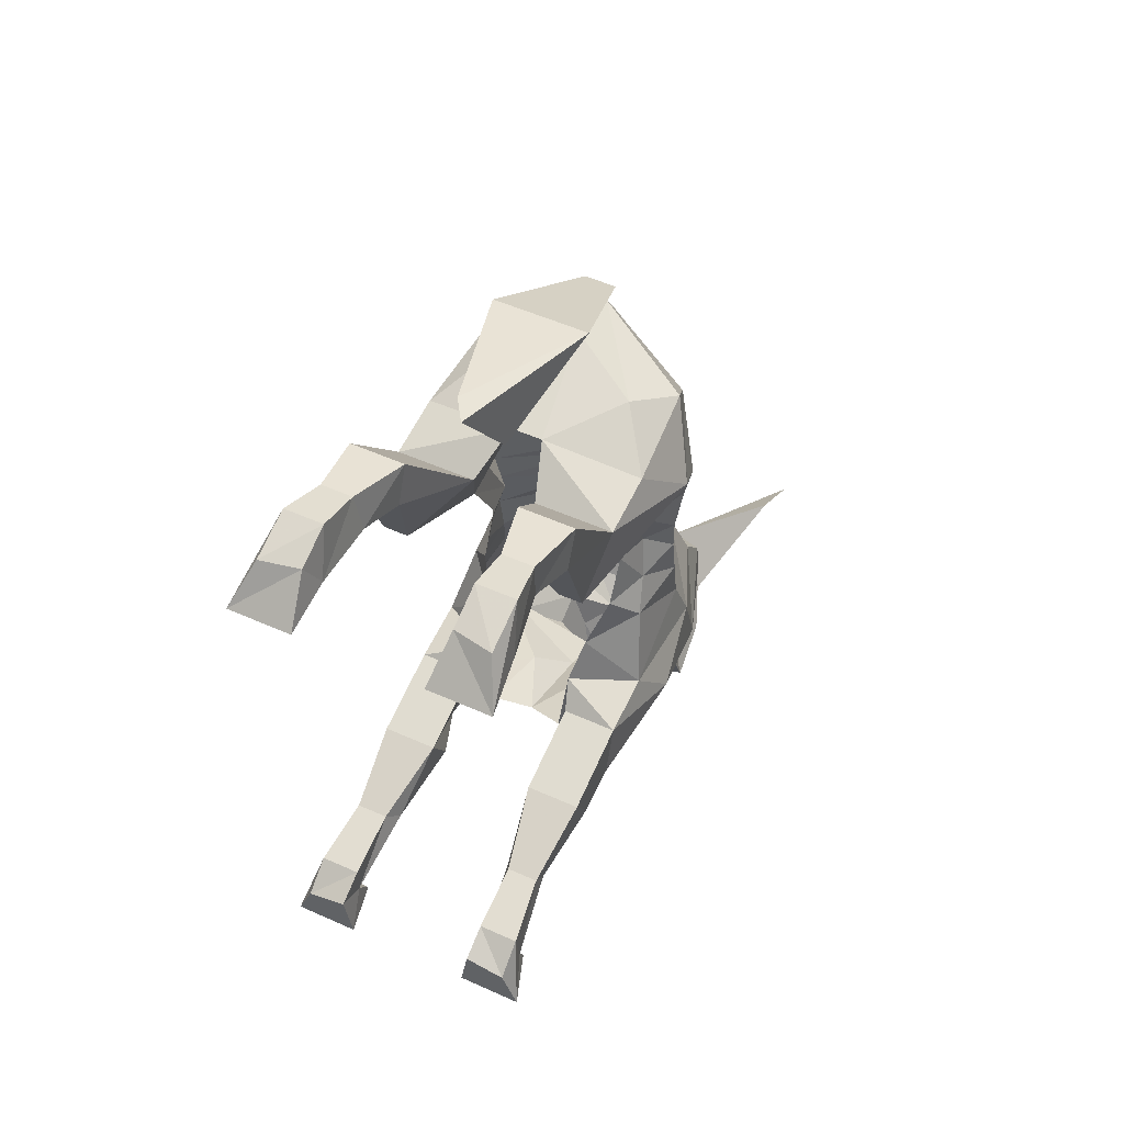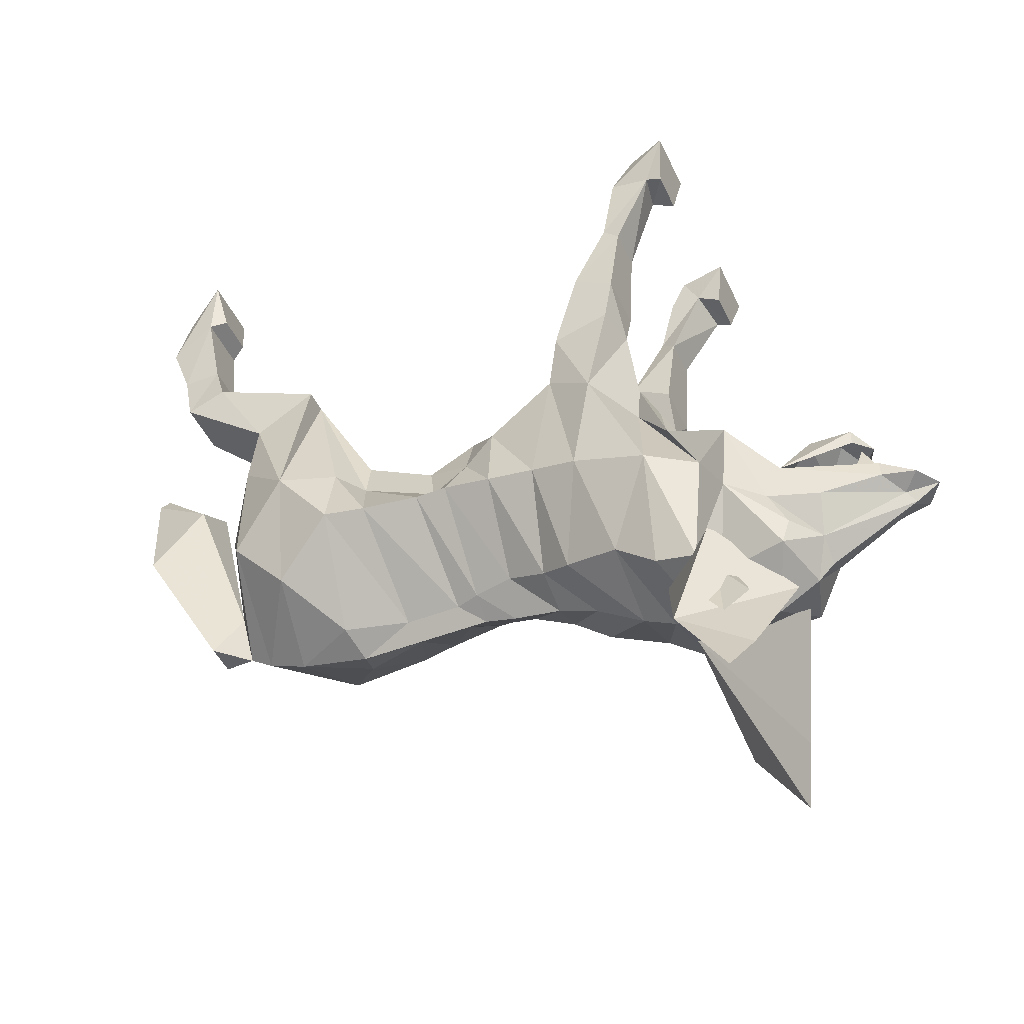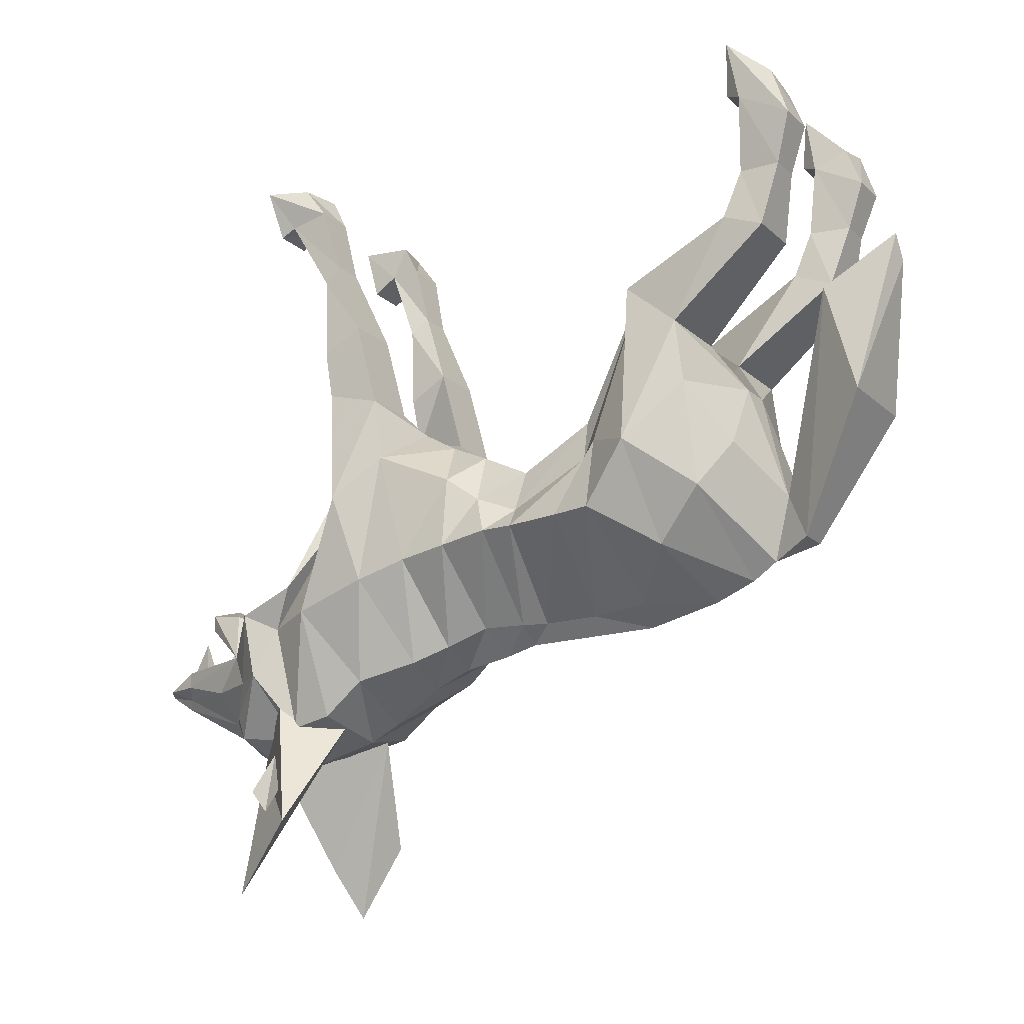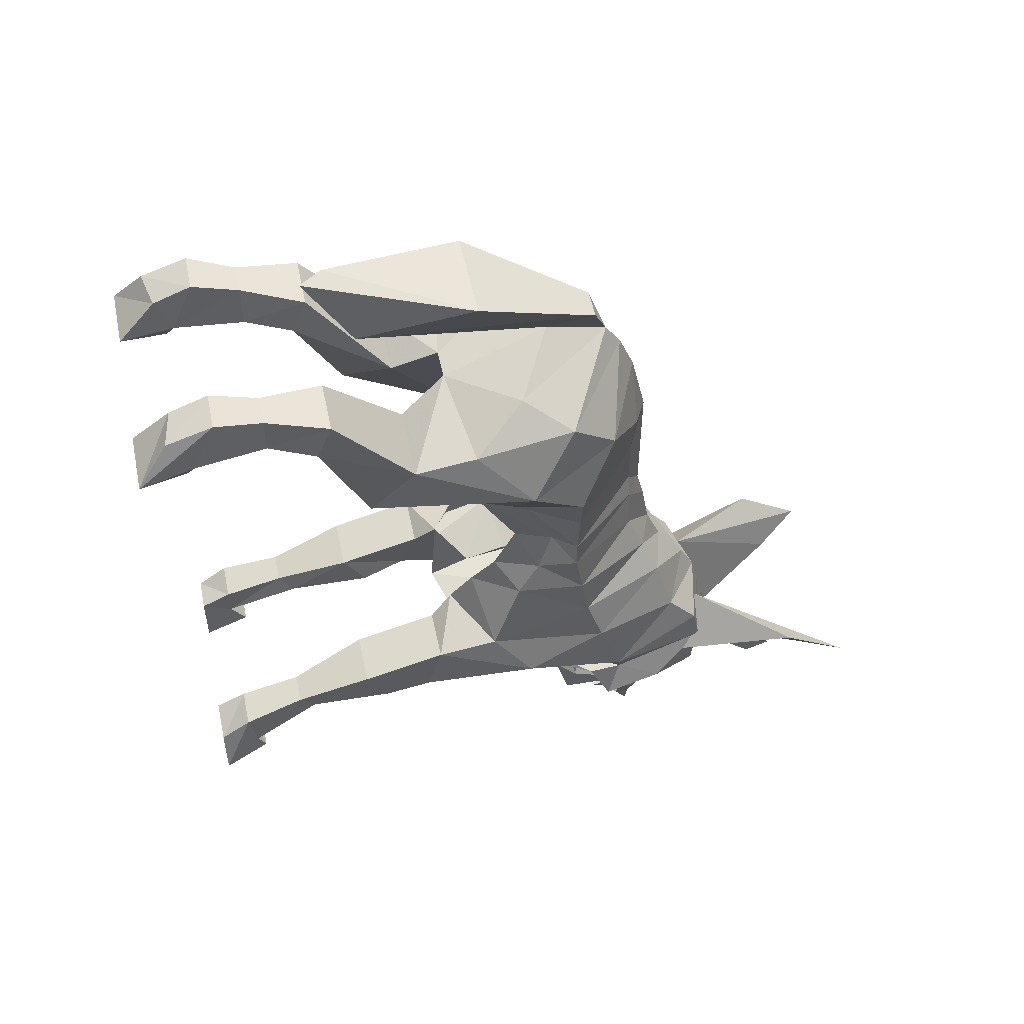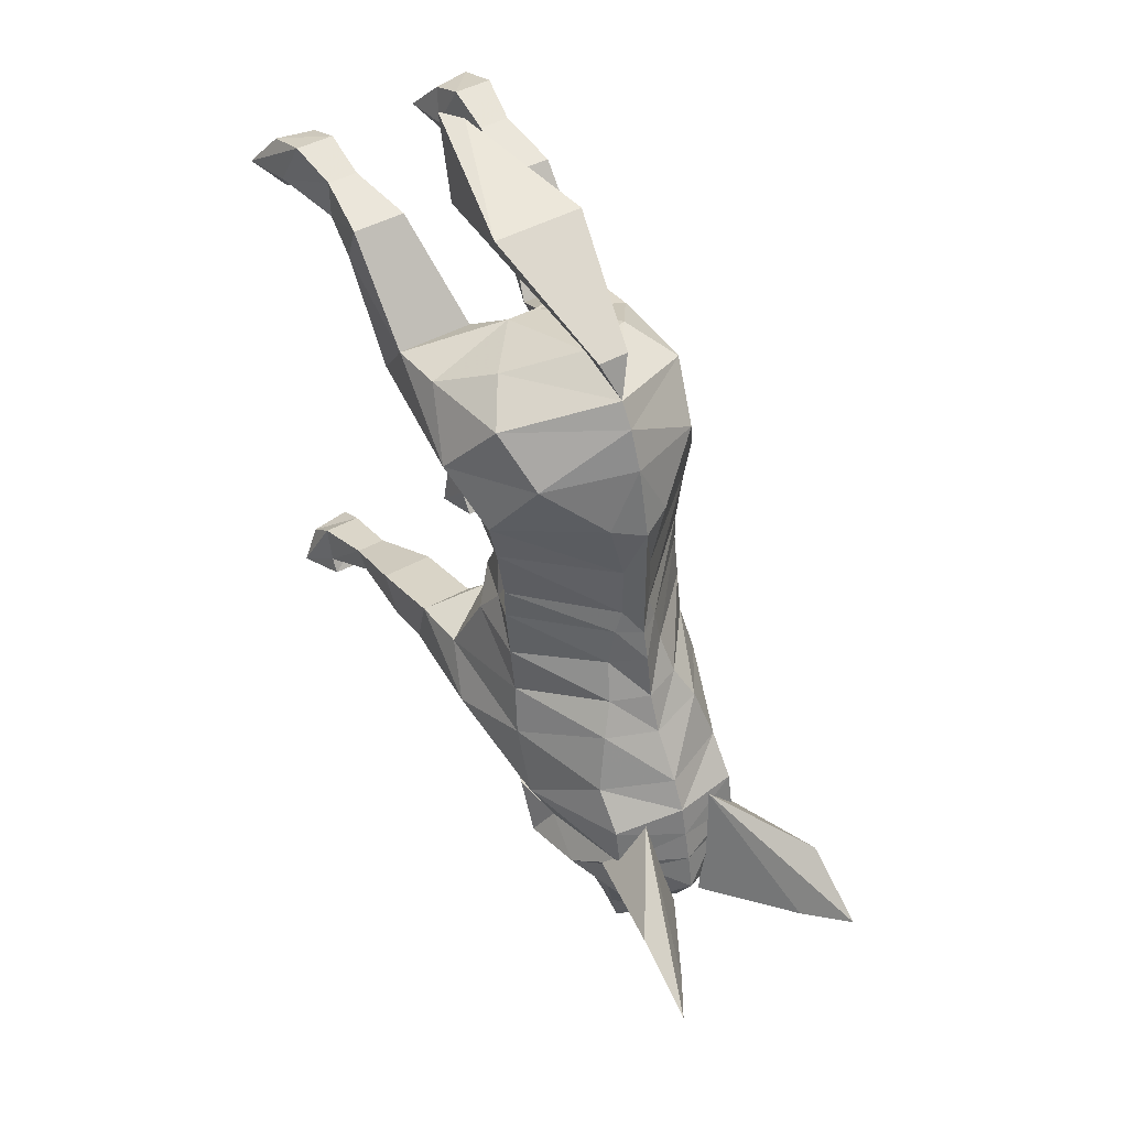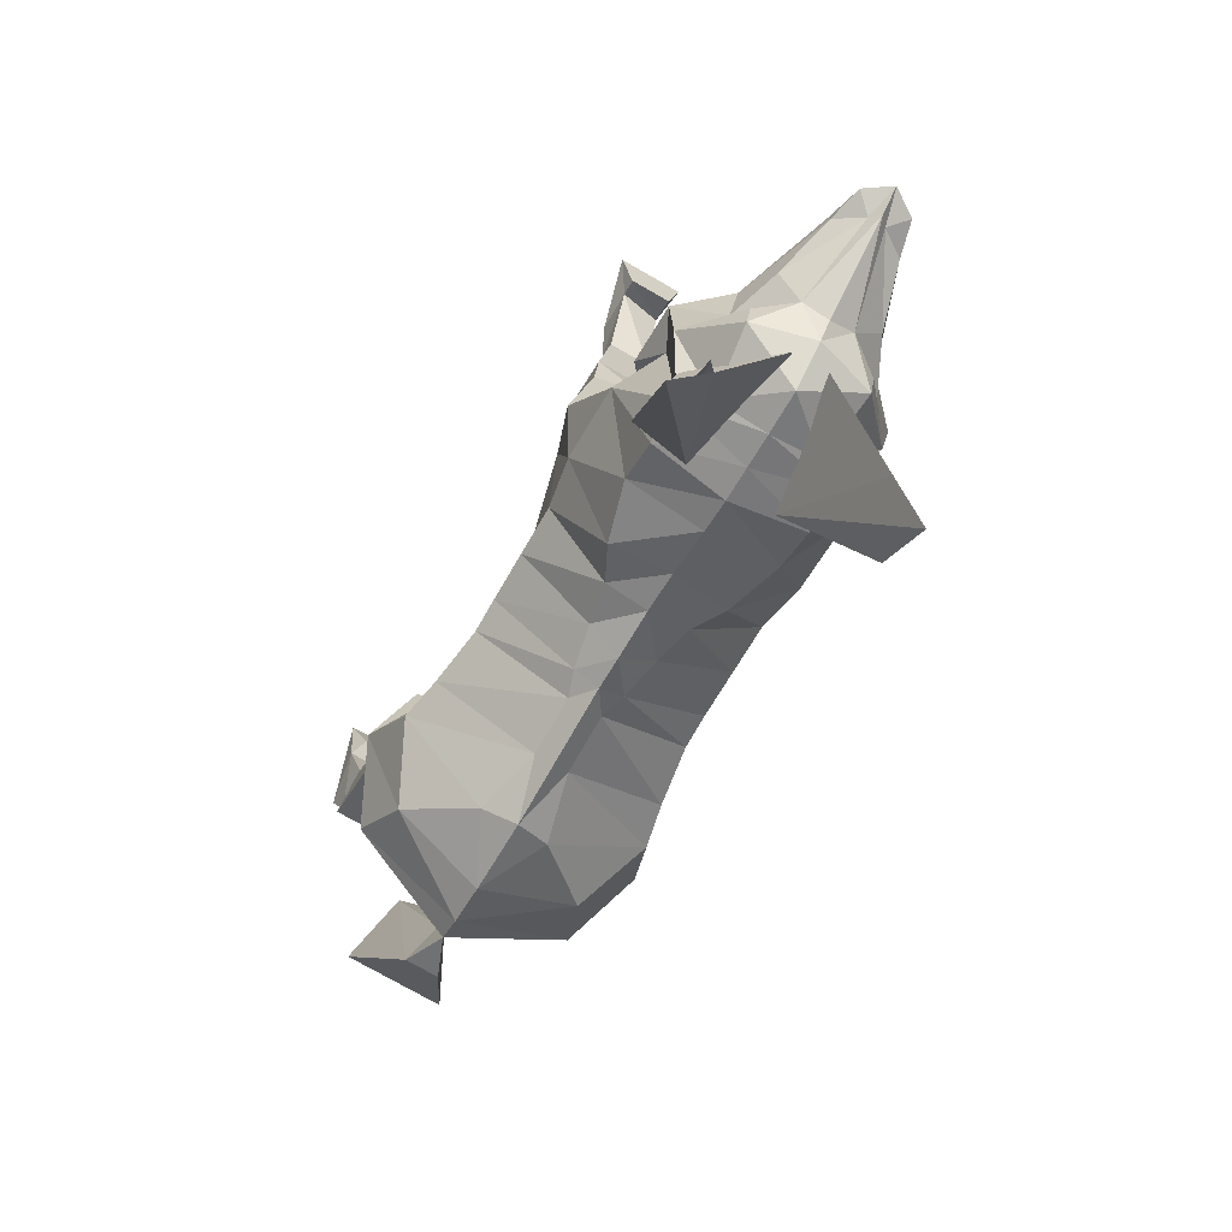
<metadata>
{"format":"obj","ext":"obj","renderer":"f3d","projection":"perspective","resolution":1024,"background":"white","views":[{"elev":52.3,"azim":-154.2,"up":"+Z"},{"elev":-46.3,"azim":114.0,"up":"+Y"},{"elev":-17.6,"azim":-58.9,"up":"+Y"},{"elev":54.1,"azim":-102.0,"up":"+Z"},{"elev":45.3,"azim":-32.8,"up":"+Z"},{"elev":-76.0,"azim":150.2,"up":"+Y"}]}
</metadata>
<code>
o npc/jackal
v 10 -46 17
v 10 -26 25
v 13 -45 20
v 14 -54 15
v 13 -54 8
v 10 -51 7
v 9 -41 17
v 4 -32 32
v 7 -20 39
v 13 -26 25
v 17 -47 26
v 15 -54 20
v 2 -64 14
v 2 -64 7
v 3 -64 4
v 13 -54 4
v 11 -49 2
v 9 -46 8
v 9 -43 2
v 12 -46 -2
v 7 -40 -4
v 14 -42 -11
v 6 -37 -9
v 14 -34 -12
v 7 -34 -12
v 8 -42 -21
v 5 -36 -19
v 4 -47 -23
v 0 -38 -21
v 0 -51 -27
v -4 -47 -23
v -5 -36 -19
v -8 -42 -21
v -6 -37 -9
v -7 -34 -12
v -14 -34 -12
v -14 -42 -11
v -7 -40 -4
v -12 -46 -2
v -9 -43 2
v -11 -49 2
v -9 -46 8
v -10 -51 7
v -9 -41 17
v -10 -46 17
v -10 -26 25
v -4 -32 32
v -2 -38 36
v -14 -32 32
v -14 -40 33
v -9 -47 37
v 0 -52 40
v 2 -38 36
v 9 -47 37
v 14 -40 33
v 14 -32 32
v -13 -45 20
v -14 -54 15
v -15 -54 20
v -17 -47 26
v -13 -26 25
v -7 -20 39
v -7 -22 44
v -14 -22 44
v -14 -20 39
v -13 -53 34
v 0 -60 38
v -2 -58 43
v -3 -27 47
v 3 -31 47
v 2 -58 43
v 13 -53 34
v 14 -20 39
v 14 -22 44
v 7 -22 44
v 8 -14 41
v 4 -64 -1
v 0 -67 0
v 0 -68 -6
v 5 -66 -6
v 13 -55 -2
v 0 -66 4
v -3 -64 4
v -4 -64 -1
v -5 -66 -6
v 0 -70 -11
v 7 -68 -10
v 13 -56 -8
v 14 -58 -14
v 9 -70 -17
v 14 -61 -23
v 16 -47 -17
v 0 -74 -17
v -7 -68 -10
v -9 -70 -17
v 0 -76 -21
v -14 -61 -23
v -14 -58 -14
v -16 -47 -17
v -9 -48 -21
v -11 -62 -29
v -9 -75 -27
v -9 -74 -22
v 0 -77 -25
v 9 -74 -22
v 9 -75 -27
v 11 -62 -29
v 9 -48 -21
v 9 -32 -20
v 14 -32 -19
v -13 -56 -8
v -13 -55 -2
v -14 -32 -19
v -9 -32 -20
v -13 -57 -26
v -13 -60 -33
v -12 -68 -32
v -6 -76 -29
v 0 -78 -29
v -13 -54 4
v 0 -66 7
v -2 -64 7
v -13 -54 8
v -2 -64 14
v -4 -64 22
v -11 -59 28
v 0 -62 35
v 11 -59 28
v 4 -64 22
v 0 -66 21
v 0 -66 14
v 0 -64 30
v -6 -42 52
v -1 -21 56
v 1 -24 56
v 6 -42 52
v -7 -23 -15
v -14 -23 -15
v -14 -26 -20
v -7 -26 -20
v -8 -15 -21
v -9 -13 -19
v -13 -13 -19
v -13 -15 -21
v -16 -1 -29
v -14 -6 -26
v -14 -5 -21
v -14 -1 -24
v -9 -1 -23
v -8 -1 -29
v -9 -7 -28
v -14 -7 -28
v -9 -5 -25
v -9 -5 -21
v 7 -23 -15
v 14 -23 -15
v 13 -13 -19
v 9 -13 -19
v 8 -15 -21
v 7 -26 -20
v 14 -26 -20
v 14 -5 -21
v 14 -6 -26
v 16 -1 -29
v 14 -1 -24
v 9 -5 -21
v 13 -15 -21
v 9 -5 -25
v 14 -7 -28
v 9 -7 -28
v 8 -1 -29
v 9 -1 -23
v -8 -14 41
v -9 -14 46
v -13 -14 46
v -13 -14 41
v -15 -5 42
v -8 -5 42
v -9 -8 48
v -14 -8 48
v -16 2 41
v -14 -2 46
v -9 -3 46
v -8 2 41
v -9 -4 40
v -14 -4 40
v 14 -8 48
v 15 -5 42
v 16 2 41
v 14 -2 46
v 9 -8 48
v 13 -14 46
v 13 -14 41
v 8 -5 42
v 14 -4 40
v 9 -4 40
v 8 2 41
v 9 -3 46
v 9 -14 46
v 6 -76 -29
v 12 -68 -32
v 13 -60 -33
v 13 -57 -26
v 0 -57 -30
v 0 -79 -34
v -7 -75 -37
v 0 -76 -39
v 7 -75 -37
v 7 -72 -38
v 8 -68 -36
v 8 -64 -38
v 0 -59 -36
v -8 -64 -38
v -9 -68 -36
v -7 -72 -38
v 4 -57 -41
v 0 -57 -41
v -4 -57 -41
v -3 -56 -46
v -3 -58 -46
v 0 -57 -48
v 0 -56 -46
v 3 -56 -46
v 3 -58 -46
v 0 -55 -44
v 3 -60 -47
v 3 -64 -49
v 2 -64 -49
v 2 -64 -46
v 4 -64 -46
v -3 -60 -47
v -2 -64 -49
v -3 -64 -49
v -4 -64 -46
v -2 -64 -46
v 3 -72 -41
v 6 -68 -42
v 4 -66 -49
v 4 -64 -49
v 3 -66 -53
v 0 -63 -52
v -4 -64 -49
v -3 -66 -53
v -4 -66 -49
v -6 -68 -42
v -3 -72 -41
v 0 -74 -41
v 13 -88 -25
v 13 -97 -31
v 9 -91 -33
v 2 -78 -37
v 10 -72 -29
v 5 -75 -22
v -10 -91 -33
v -2 -78 -37
v -5 -75 -22
v -14 -97 -31
v -14 -88 -25
v -10 -72 -29
v 8 -77 -29
v 10 -82 -27
v 10 -86 -30
v 9 -83 -33
v 7 -78 -31
v -8 -78 -31
v -10 -83 -33
v -11 -86 -30
v -11 -82 -27
v -9 -77 -29
v -1 -67 -51
v 0 -68 -52
v 1 -67 -51
v 0 -66 -55
f 1 2 3
f 1 3 4
f 1 4 5
f 1 5 6
f 1 6 7
f 1 7 2
f 2 7 8
f 2 8 9
f 2 9 10
f 2 10 11
f 2 11 3
f 3 11 12
f 3 12 4
f 4 12 13
f 4 13 14
f 4 14 5
f 5 14 15
f 5 15 16
f 5 16 6
f 6 16 17
f 6 17 18
f 6 18 7
f 18 17 19
f 19 17 20
f 19 20 21
f 21 20 22
f 21 22 23
f 23 22 24
f 23 24 25
f 23 25 26
f 23 26 27
f 27 26 28
f 27 28 29
f 29 28 30
f 29 30 31
f 29 31 32
f 32 31 33
f 32 33 34
f 34 33 35
f 34 35 36
f 34 36 37
f 34 37 38
f 38 37 39
f 38 39 40
f 40 39 41
f 40 41 42
f 42 41 43
f 42 43 44
f 44 43 45
f 44 45 46
f 44 46 47
f 44 47 48
f 48 47 49
f 48 49 50
f 48 50 51
f 48 51 52
f 48 52 53
f 53 52 54
f 53 54 55
f 53 55 56
f 53 56 8
f 53 8 7
f 57 46 45
f 57 45 58
f 57 58 59
f 57 59 60
f 57 60 46
f 46 60 61
f 46 61 62
f 46 62 47
f 47 62 63
f 47 63 64
f 47 64 49
f 49 64 65
f 49 65 61
f 49 61 60
f 49 60 50
f 50 60 66
f 50 66 51
f 51 66 67
f 51 67 52
f 52 67 68
f 52 68 69
f 52 69 70
f 52 70 71
f 52 71 67
f 52 67 54
f 54 67 72
f 54 72 55
f 55 72 11
f 55 11 56
f 56 11 10
f 56 10 73
f 56 73 74
f 56 74 8
f 8 74 75
f 8 75 9
f 9 75 76
f 9 76 73
f 9 73 10
f 77 78 79
f 77 79 80
f 77 80 81
f 77 81 16
f 77 16 15
f 77 15 78
f 78 15 82
f 78 82 83
f 78 83 84
f 78 84 79
f 79 84 85
f 79 85 86
f 79 86 80
f 80 86 87
f 80 87 88
f 80 88 81
f 81 88 20
f 81 20 17
f 81 17 16
f 89 88 87
f 89 87 90
f 89 90 91
f 89 91 92
f 89 92 22
f 89 22 88
f 88 22 20
f 93 87 86
f 93 86 94
f 93 94 95
f 93 95 96
f 93 96 90
f 93 90 87
f 97 95 98
f 97 98 99
f 97 99 100
f 97 100 101
f 97 101 102
f 97 102 103
f 97 103 95
f 95 103 96
f 96 103 104
f 96 104 105
f 96 105 90
f 90 105 91
f 91 105 106
f 91 106 107
f 91 107 108
f 91 108 92
f 92 108 26
f 92 26 109
f 92 109 110
f 92 110 24
f 92 24 22
f 94 111 98
f 94 98 95
f 111 112 39
f 111 39 37
f 111 37 98
f 98 37 99
f 99 37 36
f 99 36 113
f 99 113 114
f 99 114 33
f 99 33 100
f 100 33 115
f 100 115 101
f 101 115 116
f 101 116 117
f 101 117 102
f 102 117 118
f 102 118 119
f 102 119 104
f 102 104 103
f 85 84 112
f 85 112 111
f 85 111 94
f 85 94 86
f 112 84 120
f 112 120 41
f 112 41 39
f 82 121 122
f 82 122 83
f 83 122 123
f 83 123 120
f 83 120 84
f 14 121 82
f 14 82 15
f 41 120 43
f 43 120 123
f 43 123 45
f 45 123 58
f 58 123 122
f 58 122 124
f 58 124 59
f 59 124 125
f 59 125 126
f 59 126 60
f 60 126 66
f 66 126 127
f 66 127 67
f 67 127 72
f 72 127 128
f 72 128 11
f 11 128 12
f 12 128 129
f 12 129 13
f 13 129 130
f 13 130 131
f 13 131 121
f 13 121 14
f 128 132 129
f 129 132 130
f 130 132 125
f 130 125 124
f 130 124 131
f 131 124 121
f 121 124 122
f 125 132 126
f 126 132 127
f 127 132 128
f 48 52 52
f 52 52 69
f 67 71 68
f 68 71 133
f 68 133 69
f 69 133 134
f 69 134 135
f 69 135 70
f 70 135 136
f 70 136 71
f 71 136 133
f 133 136 135
f 133 135 134
f 35 114 137
f 35 137 36
f 36 137 138
f 36 138 113
f 113 138 139
f 113 139 114
f 114 139 140
f 114 140 137
f 137 140 141
f 137 141 142
f 137 142 143
f 137 143 138
f 138 143 144
f 138 144 139
f 139 144 141
f 139 141 140
f 114 35 33
f 145 146 147
f 145 147 148
f 145 148 149
f 145 149 150
f 145 150 151
f 145 151 152
f 145 152 146
f 146 152 153
f 146 153 141
f 146 141 144
f 146 144 143
f 146 143 147
f 147 143 154
f 147 154 148
f 148 154 149
f 149 154 153
f 149 153 150
f 150 153 151
f 151 153 152
f 153 142 141
f 142 153 154
f 142 154 143
f 155 109 25
f 155 25 24
f 155 24 156
f 155 156 157
f 155 157 158
f 155 158 159
f 155 159 160
f 155 160 109
f 109 160 161
f 109 161 110
f 110 161 156
f 110 156 24
f 26 25 109
f 162 163 164
f 162 164 165
f 162 165 166
f 162 166 157
f 162 157 163
f 163 157 167
f 163 167 159
f 163 159 168
f 163 168 169
f 163 169 164
f 164 169 170
f 164 170 171
f 164 171 172
f 164 172 165
f 165 172 166
f 166 172 168
f 166 168 158
f 166 158 157
f 171 168 172
f 168 171 170
f 168 170 169
f 156 161 167
f 156 167 157
f 159 158 168
f 161 160 159
f 161 159 167
f 61 65 62
f 62 65 173
f 62 173 63
f 63 173 174
f 63 174 175
f 63 175 64
f 64 175 176
f 64 176 65
f 65 176 173
f 173 176 177
f 173 177 178
f 173 178 174
f 174 178 179
f 174 179 175
f 175 179 180
f 175 180 177
f 175 177 176
f 181 177 180
f 181 180 182
f 181 182 183
f 181 183 184
f 181 184 185
f 181 185 186
f 181 186 177
f 177 186 178
f 178 186 185
f 178 185 184
f 178 184 183
f 178 183 179
f 179 183 182
f 179 182 180
f 187 188 189
f 187 189 190
f 187 190 191
f 187 191 192
f 187 192 188
f 188 192 193
f 188 193 76
f 188 76 194
f 188 194 195
f 188 195 189
f 189 195 196
f 189 196 197
f 189 197 198
f 189 198 190
f 190 198 191
f 191 198 194
f 191 194 199
f 191 199 192
f 192 199 75
f 192 75 74
f 192 74 193
f 193 74 73
f 193 73 76
f 197 194 198
f 194 197 196
f 194 196 195
f 76 199 194
f 199 76 75
f 106 105 104
f 106 104 119
f 106 119 200
f 106 200 201
f 106 201 107
f 107 201 202
f 107 202 203
f 107 203 108
f 108 203 26
f 26 203 28
f 28 203 30
f 30 203 204
f 30 204 115
f 30 115 31
f 31 115 33
f 205 200 119
f 205 119 118
f 205 118 206
f 205 206 207
f 205 207 208
f 205 208 200
f 200 208 201
f 201 208 209
f 201 209 210
f 201 210 202
f 202 210 211
f 202 211 212
f 202 212 204
f 202 204 203
f 204 116 115
f 116 204 212
f 116 212 213
f 116 213 214
f 116 214 117
f 117 214 215
f 117 215 206
f 117 206 118
f 212 216 217
f 212 217 218
f 212 218 213
f 213 218 219
f 213 219 220
f 220 219 221
f 221 219 222
f 221 222 223
f 221 223 224
f 224 223 211
f 211 223 216
f 211 216 212
f 216 223 225
f 216 225 217
f 217 225 225
f 217 225 225
f 217 225 218
f 218 225 219
f 219 225 222
f 222 225 223
f 223 225 225
f 225 225 219
f 226 227 228
f 226 228 229
f 226 229 230
f 226 230 227
f 231 232 233
f 231 233 234
f 231 234 235
f 231 235 232
f 210 209 236
f 210 236 237
f 210 237 211
f 211 237 238
f 211 238 239
f 239 238 240
f 239 240 241
f 239 241 241
f 241 241 242
f 242 241 243
f 242 243 244
f 242 244 213
f 213 244 245
f 213 245 214
f 214 245 246
f 214 246 215
f 215 246 206
f 206 246 207
f 207 246 247
f 207 247 236
f 207 236 208
f 208 236 209
f 248 249 250
f 248 250 251
f 248 251 252
f 248 252 253
f 248 253 249
f 249 253 250
f 250 253 251
f 254 255 256
f 254 256 257
f 254 257 258
f 254 258 255
f 255 258 259
f 259 258 256
f 256 258 257
f 260 261 262
f 260 262 263
f 260 263 264
f 265 266 267
f 265 267 268
f 265 268 269
f 244 270 245
f 245 270 246
f 246 270 271
f 246 271 247
f 247 271 236
f 236 271 272
f 236 272 237
f 237 272 238
f 238 272 240
f 240 272 273
f 240 273 241
f 241 273 243
f 243 273 270
f 243 270 244
f 272 271 273
f 273 271 270

</code>
